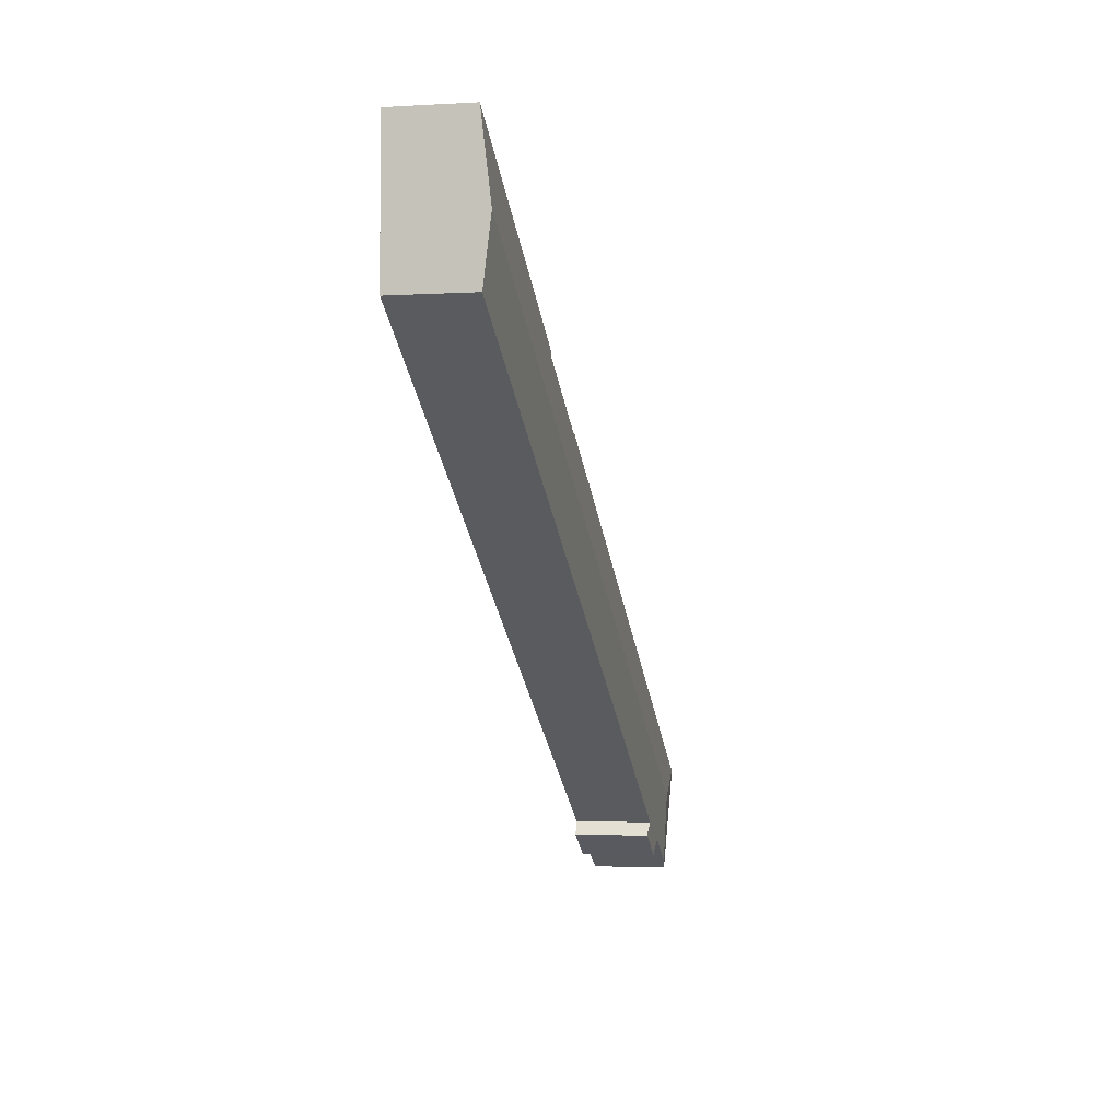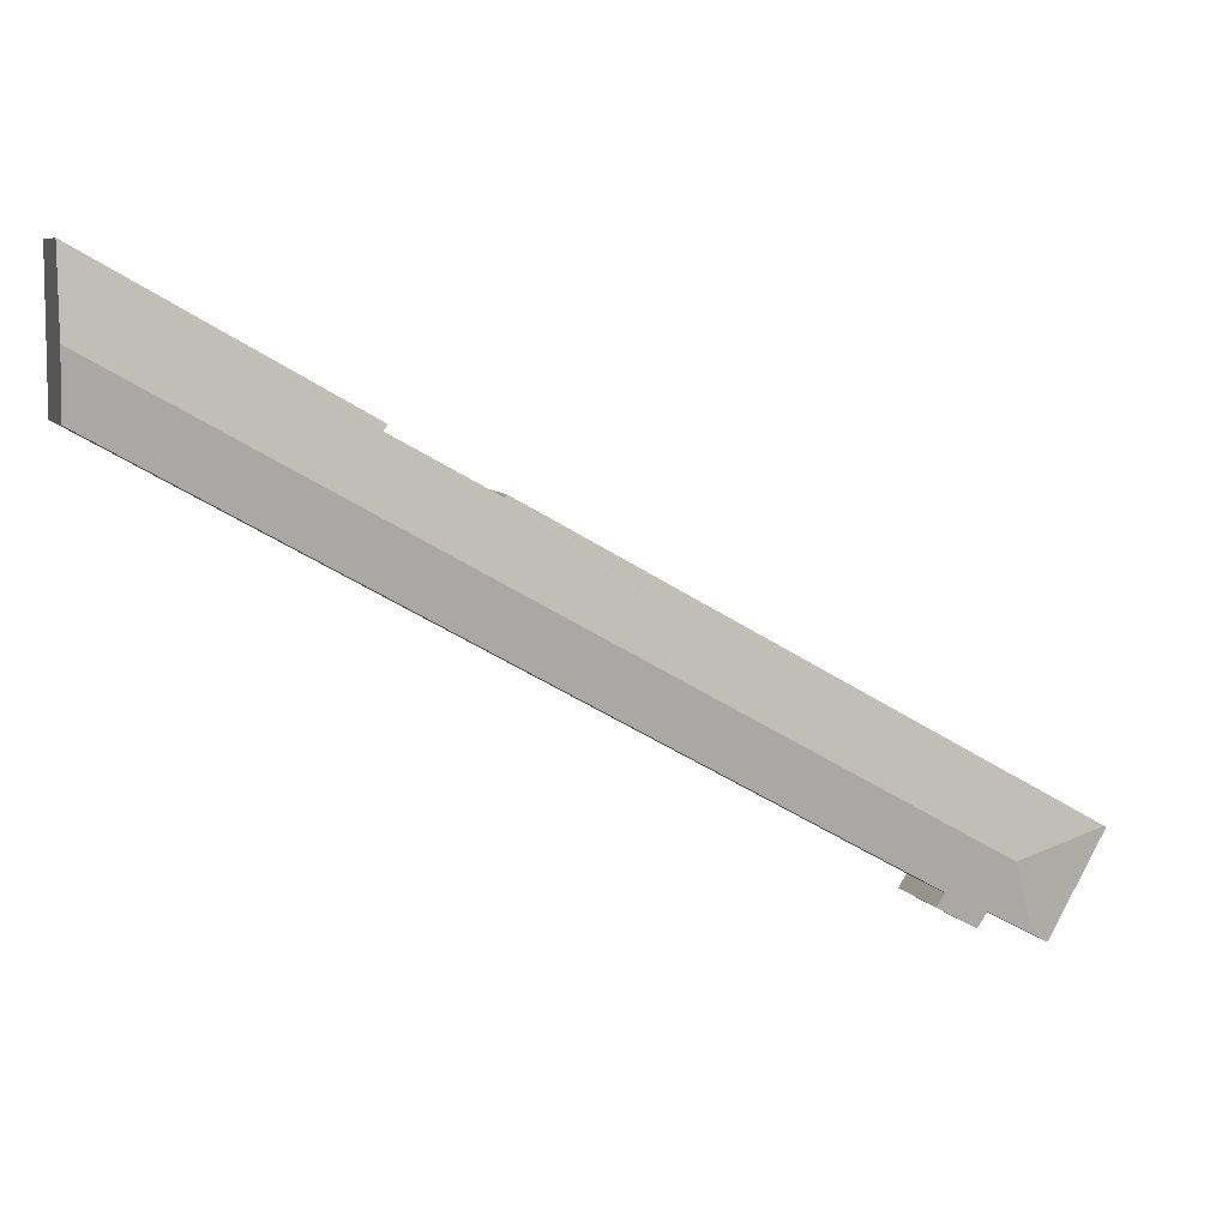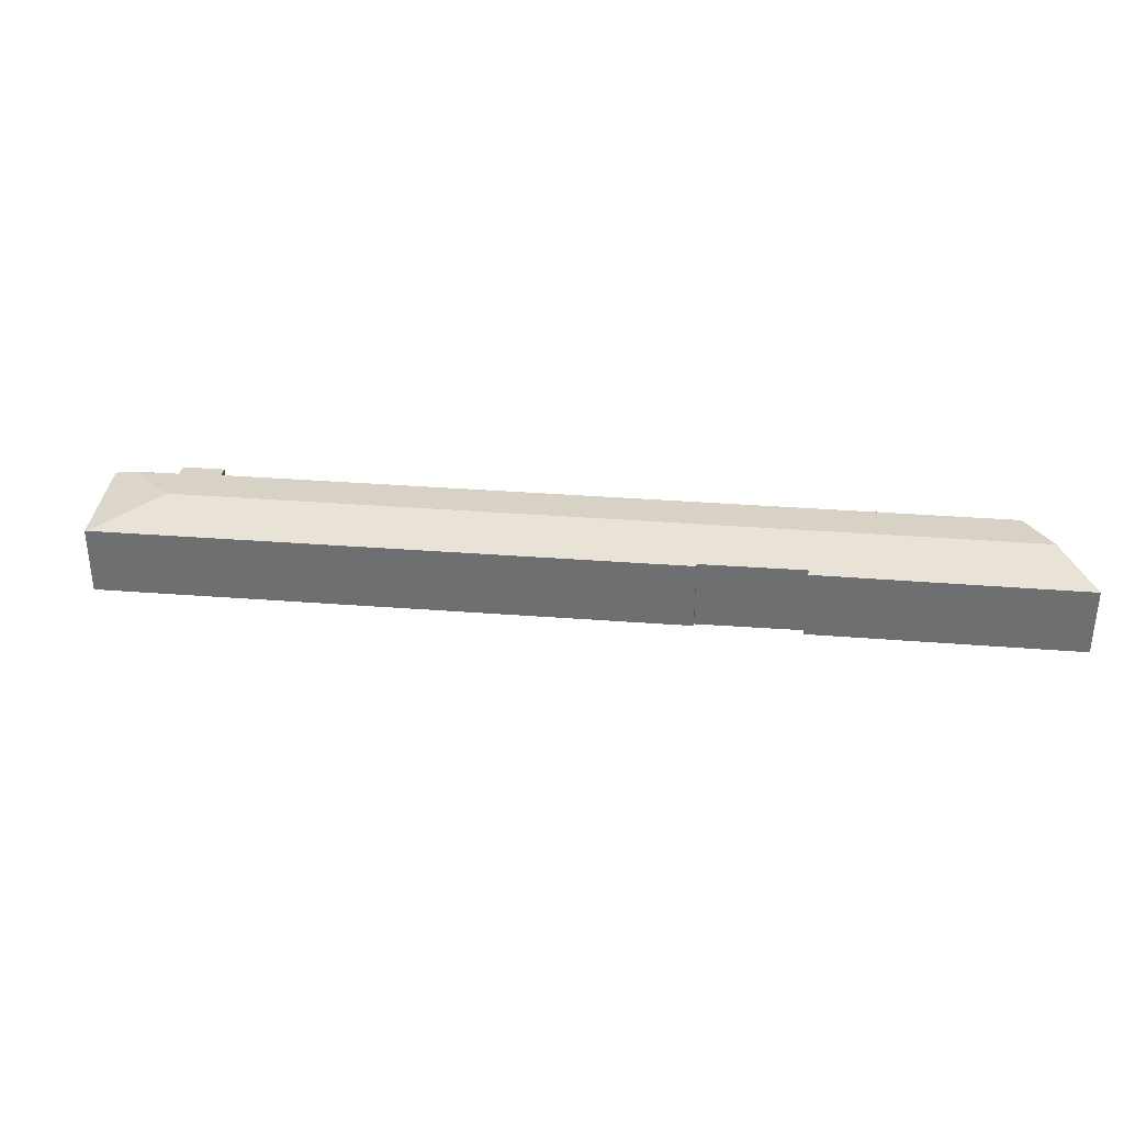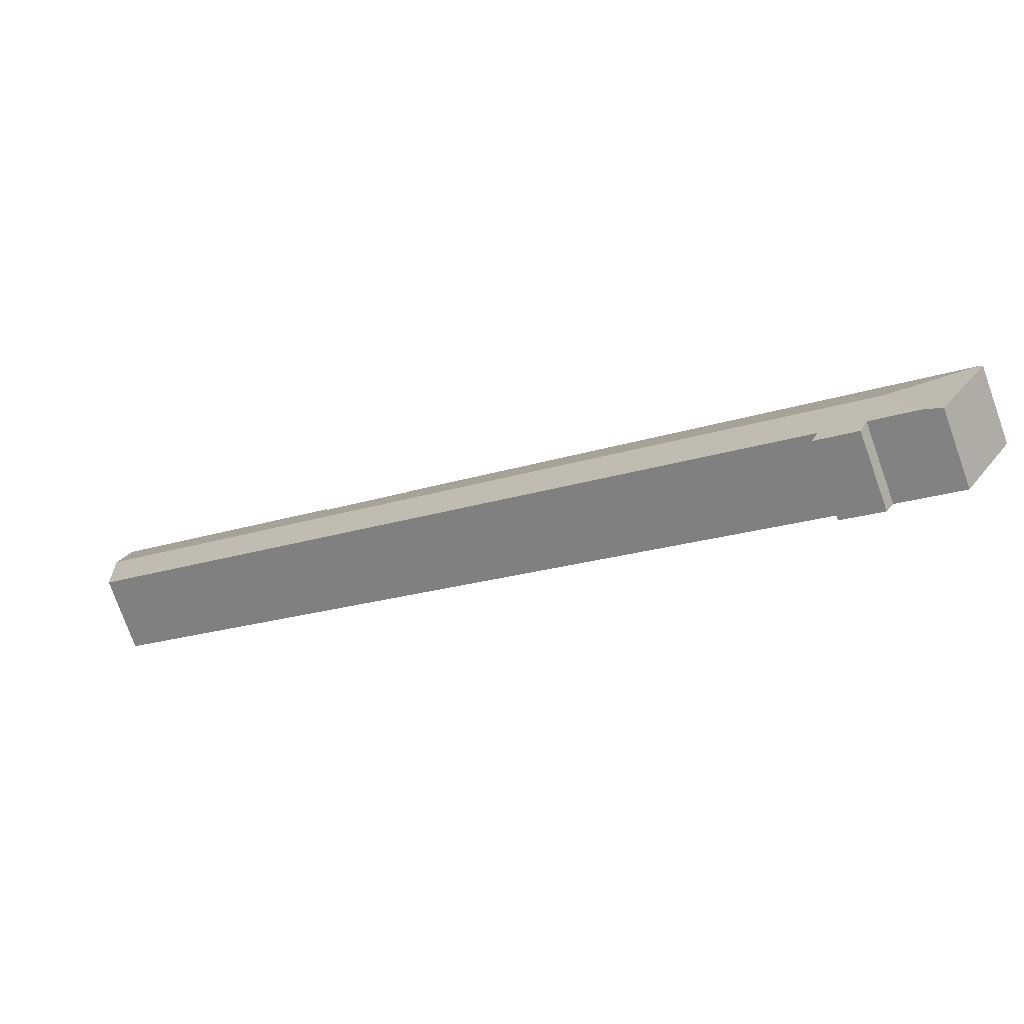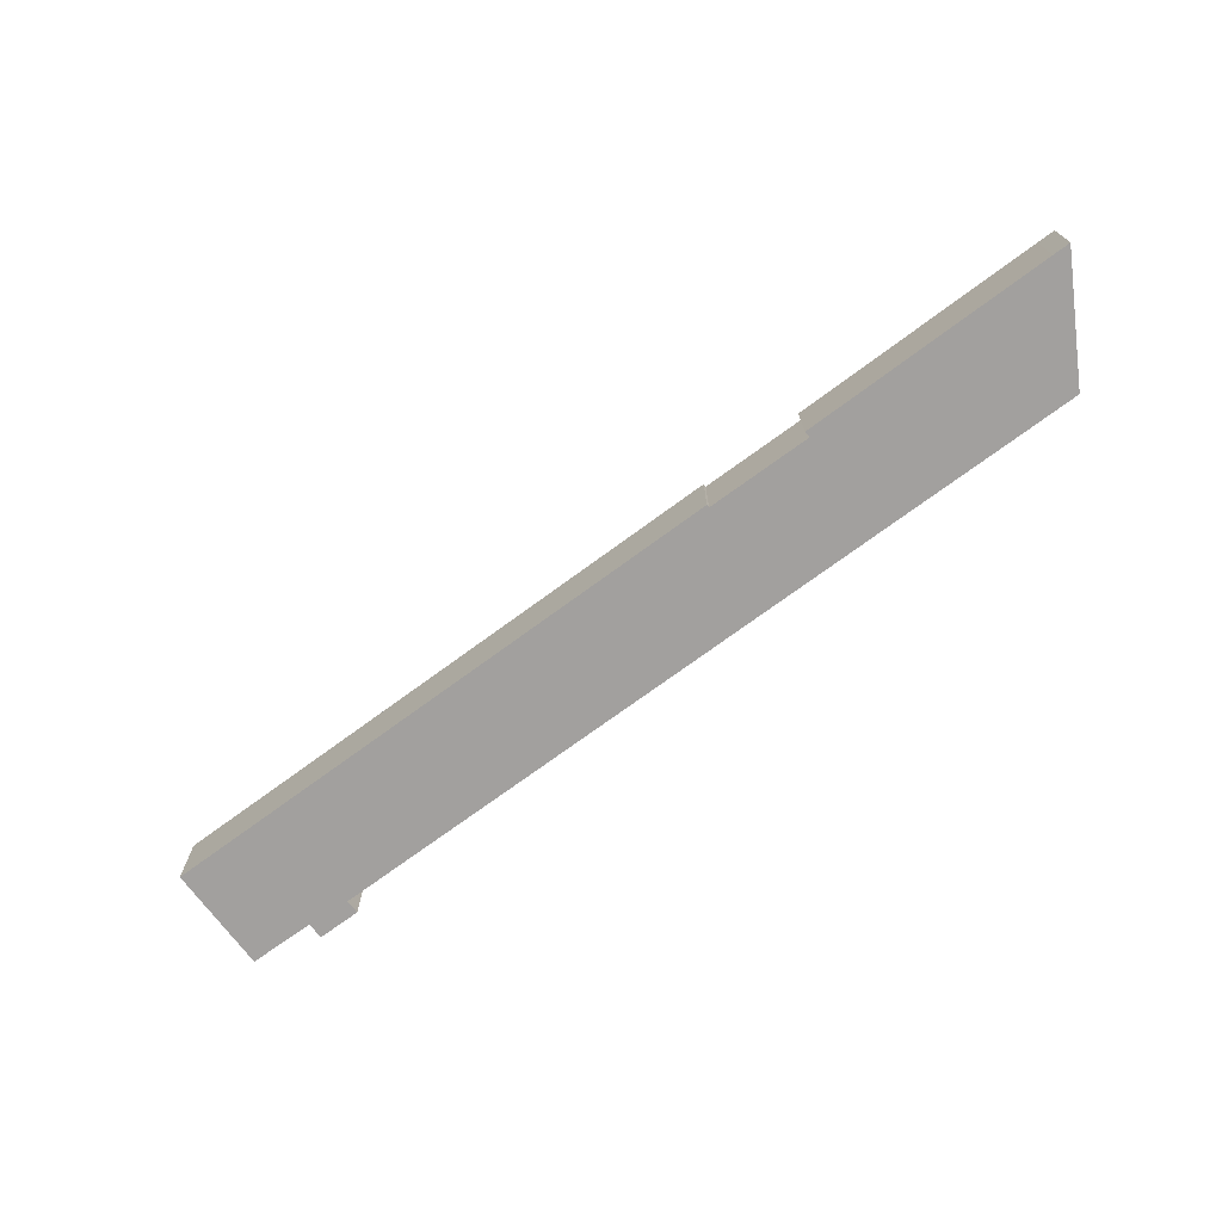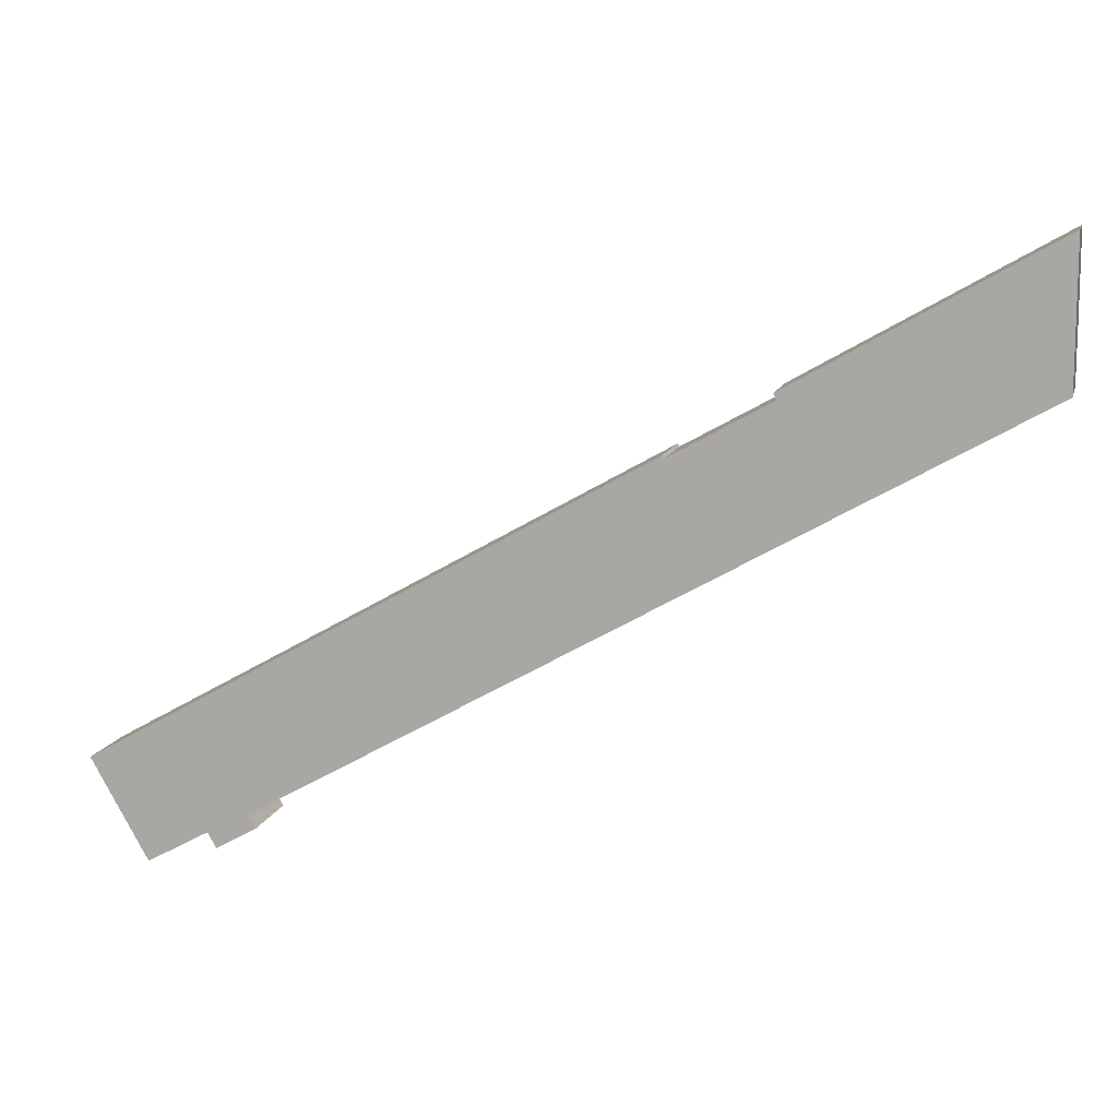
<metadata>
{"format":"obj","ext":"obj","renderer":"f3d","projection":"perspective","resolution":1024,"background":"white","views":[{"elev":-3.3,"azim":101.5,"up":"+Z"},{"elev":7.6,"azim":160.5,"up":"+Z"},{"elev":34.7,"azim":-23.5,"up":"+Y"},{"elev":-76.5,"azim":-160.4,"up":"+Z"},{"elev":-71.9,"azim":7.1,"up":"+Y"},{"elev":11.4,"azim":13.8,"up":"+Z"}]}
</metadata>
<code>
v  10.82 7.069 -6.098
v  15.3 6.851 -5.428
v  11.61 6.852 -7.502
v  14.62 7.037 -4.234
v  83.03 7.035 34.37
v  6.768 7.079 -8.301
v  8.64 7.691 -2.036
v  83.03 7.079 34.74
v  83.03 7.691 39.95
v  0 6.845 4.191e-16
v  5.181 6.845 -9.163
v  0.231 6.879 0.13
v  81.52 6.845 46.29
v  60.21 6.94 33.46
v  59.87 6.855 33.99
v  83.03 6.899 46.69
v  83.03 6.846 47.14
v  50.95 6.889 28.67
v  51.12 6.93 28.42
v  11.61 4.594e-16 -7.502
v  15.3 3.324e-16 -5.428
v  10.82 3.734e-16 -6.098
v  5.181 5.611e-16 -9.163
v  6.768 5.083e-16 -8.301
v  14.62 2.593e-16 -4.234
v  83.03 -2.104e-15 34.37
v  0 0 0
v  60.21 -2.049e-15 33.46
v  59.87 -2.081e-15 33.99
v  50.95 -1.755e-15 28.67
v  0.231 -7.96e-18 0.13
v  51.12 -1.74e-15 28.42
v  81.52 -2.835e-15 46.29
v  83.03 -2.887e-15 47.14
v  83.03 -2.859e-15 46.69
v  83.03 -2.446e-15 39.95
v  83.03 -2.127e-15 34.74
g defaultobject
f 1 2 3
f 2 1 4
f 4 1 5
f 5 1 6
f 5 6 7
f 5 7 8
f 8 7 9
f 10 6 11
f 6 10 7
f 7 10 12
f 13 14 15
f 14 13 9
f 9 13 16
f 16 13 17
f 18 7 12
f 7 18 19
f 7 19 9
f 9 19 14
f 2 20 3
f 20 2 21
f 22 6 1
f 6 22 11
f 11 22 23
f 23 22 24
f 5 25 4
f 25 5 26
f 3 22 1
f 22 3 20
f 23 10 11
f 10 23 27
f 28 15 14
f 15 28 29
f 10 18 12
f 18 10 27
f 18 27 30
f 30 27 31
f 19 28 14
f 28 19 32
f 29 13 15
f 13 29 33
f 13 33 17
f 17 33 34
f 18 32 19
f 32 18 30
f 25 2 4
f 2 25 21
f 34 16 17
f 16 34 9
f 9 34 8
f 8 34 35
f 8 35 36
f 8 36 5
f 5 36 26
f 26 36 37
f 33 35 34
f 35 33 36
f 36 33 29
f 36 29 37
f 37 29 26
f 26 29 28
f 28 25 26
f 25 28 32
f 25 32 30
f 25 30 31
f 25 31 22
f 22 31 24
f 24 31 23
f 23 31 27
f 25 20 21
f 20 25 22

</code>
